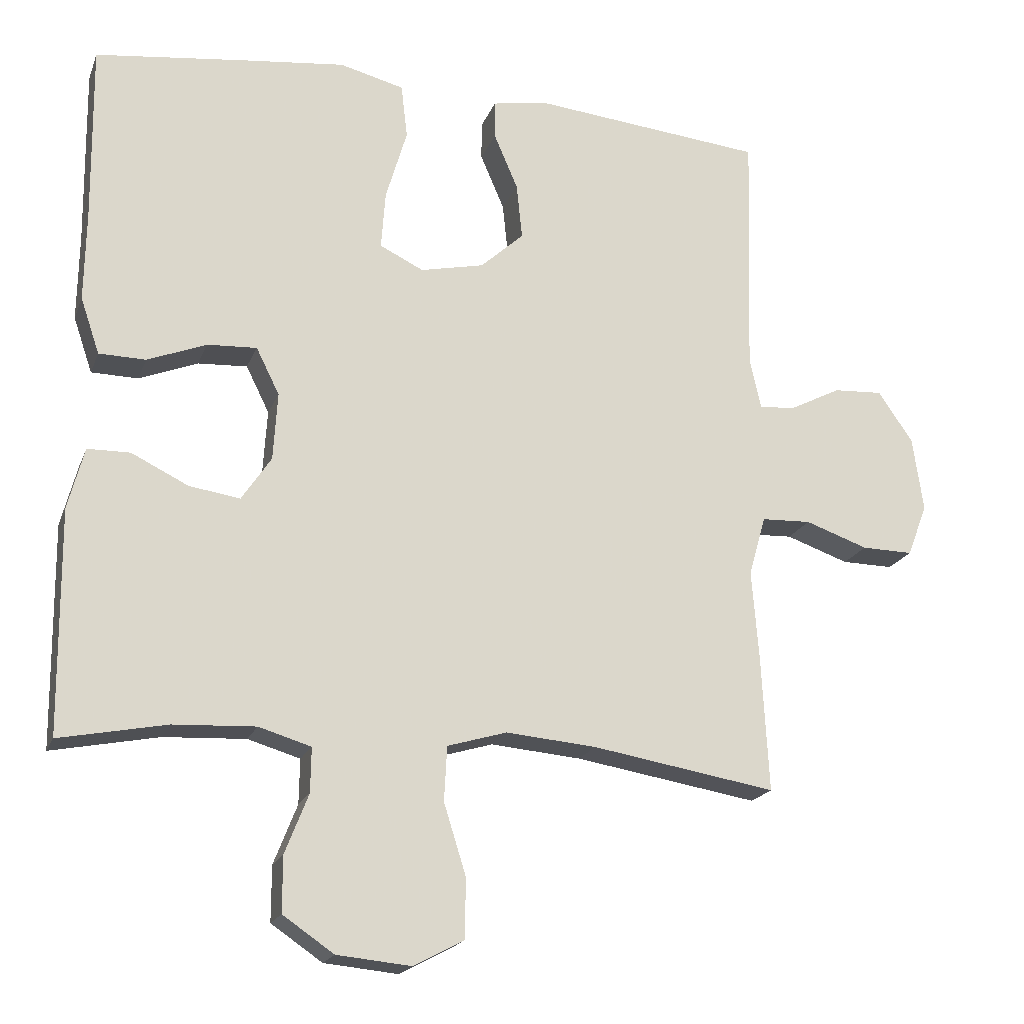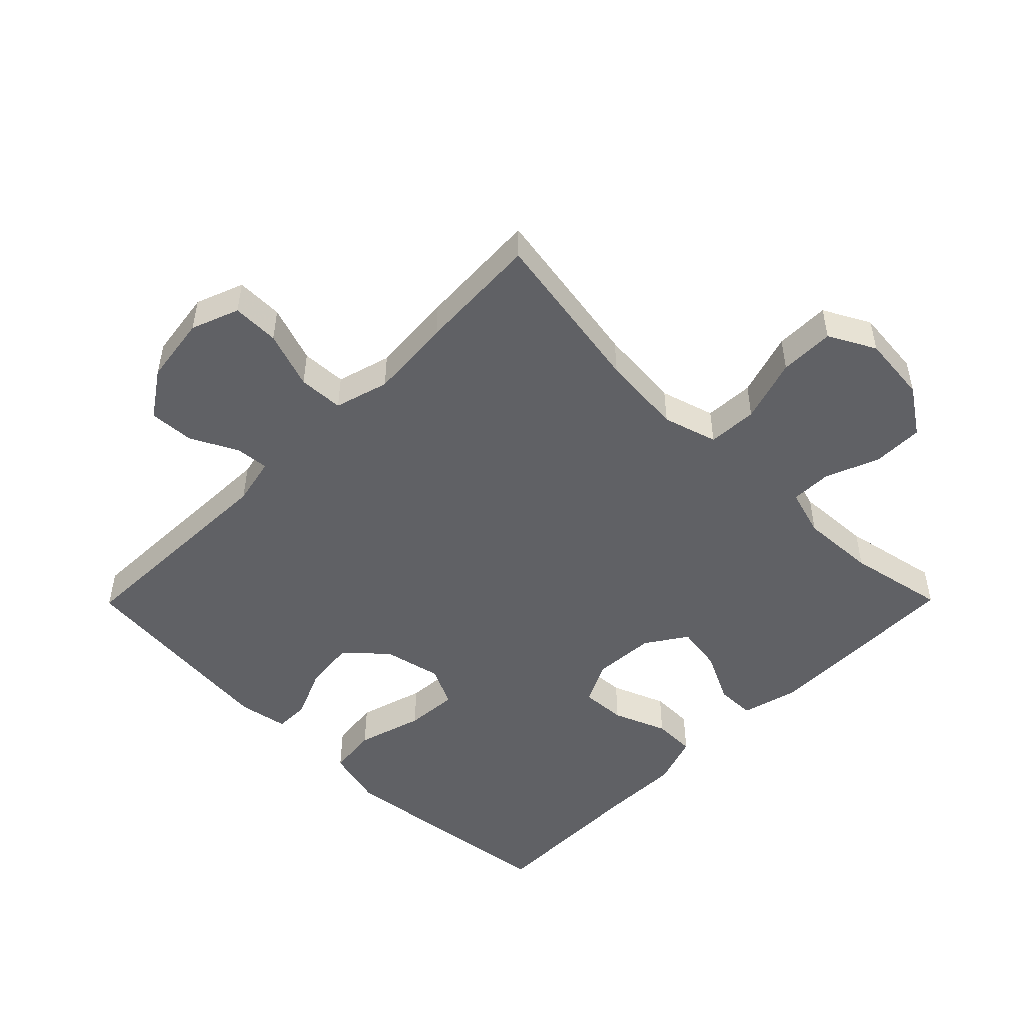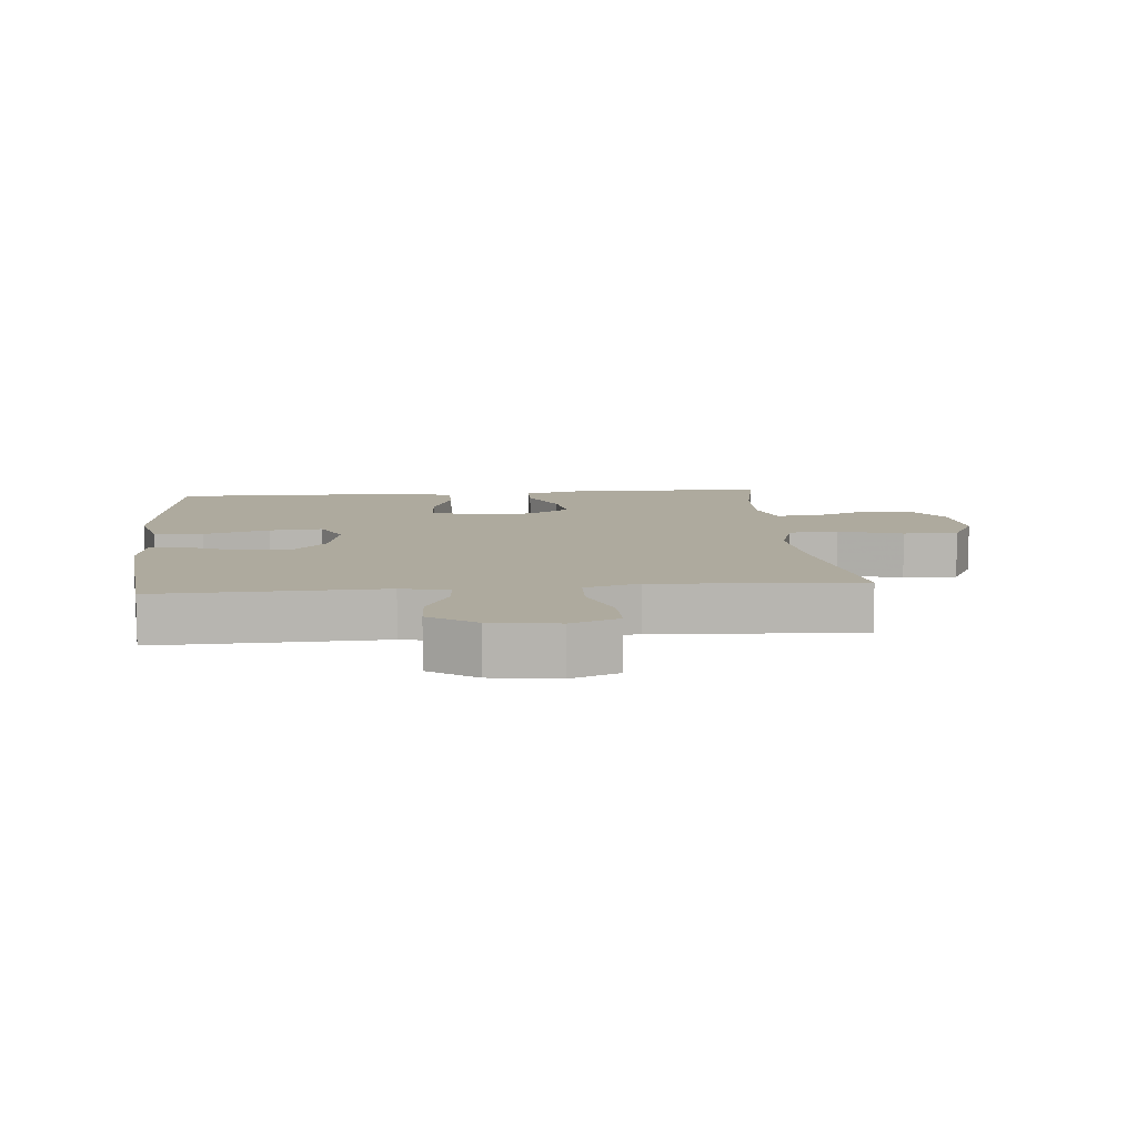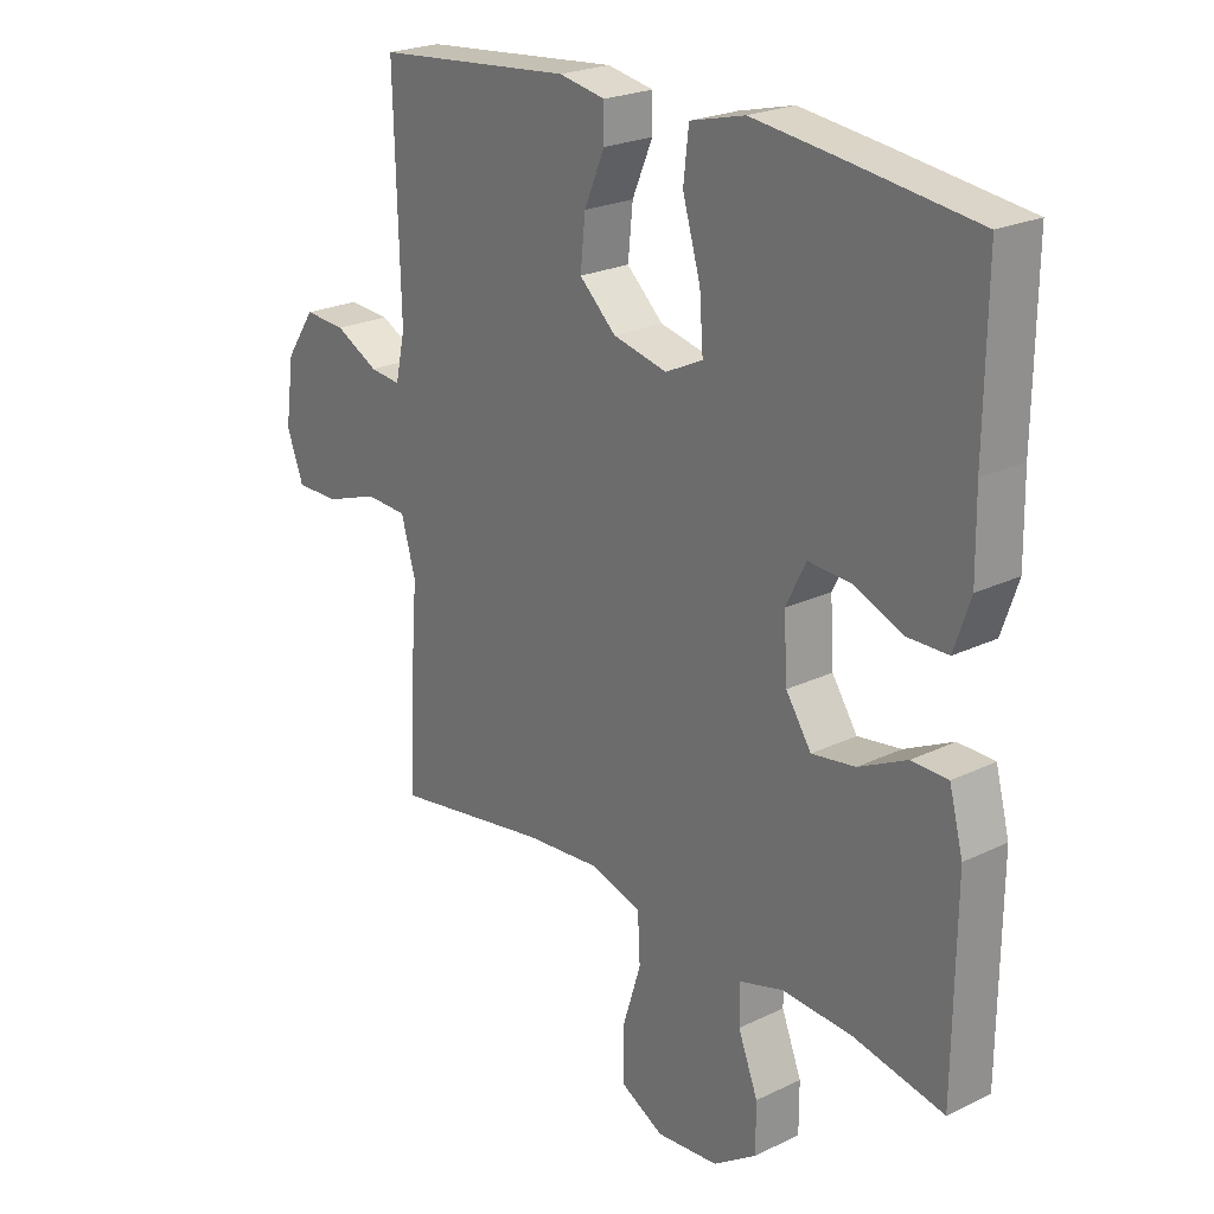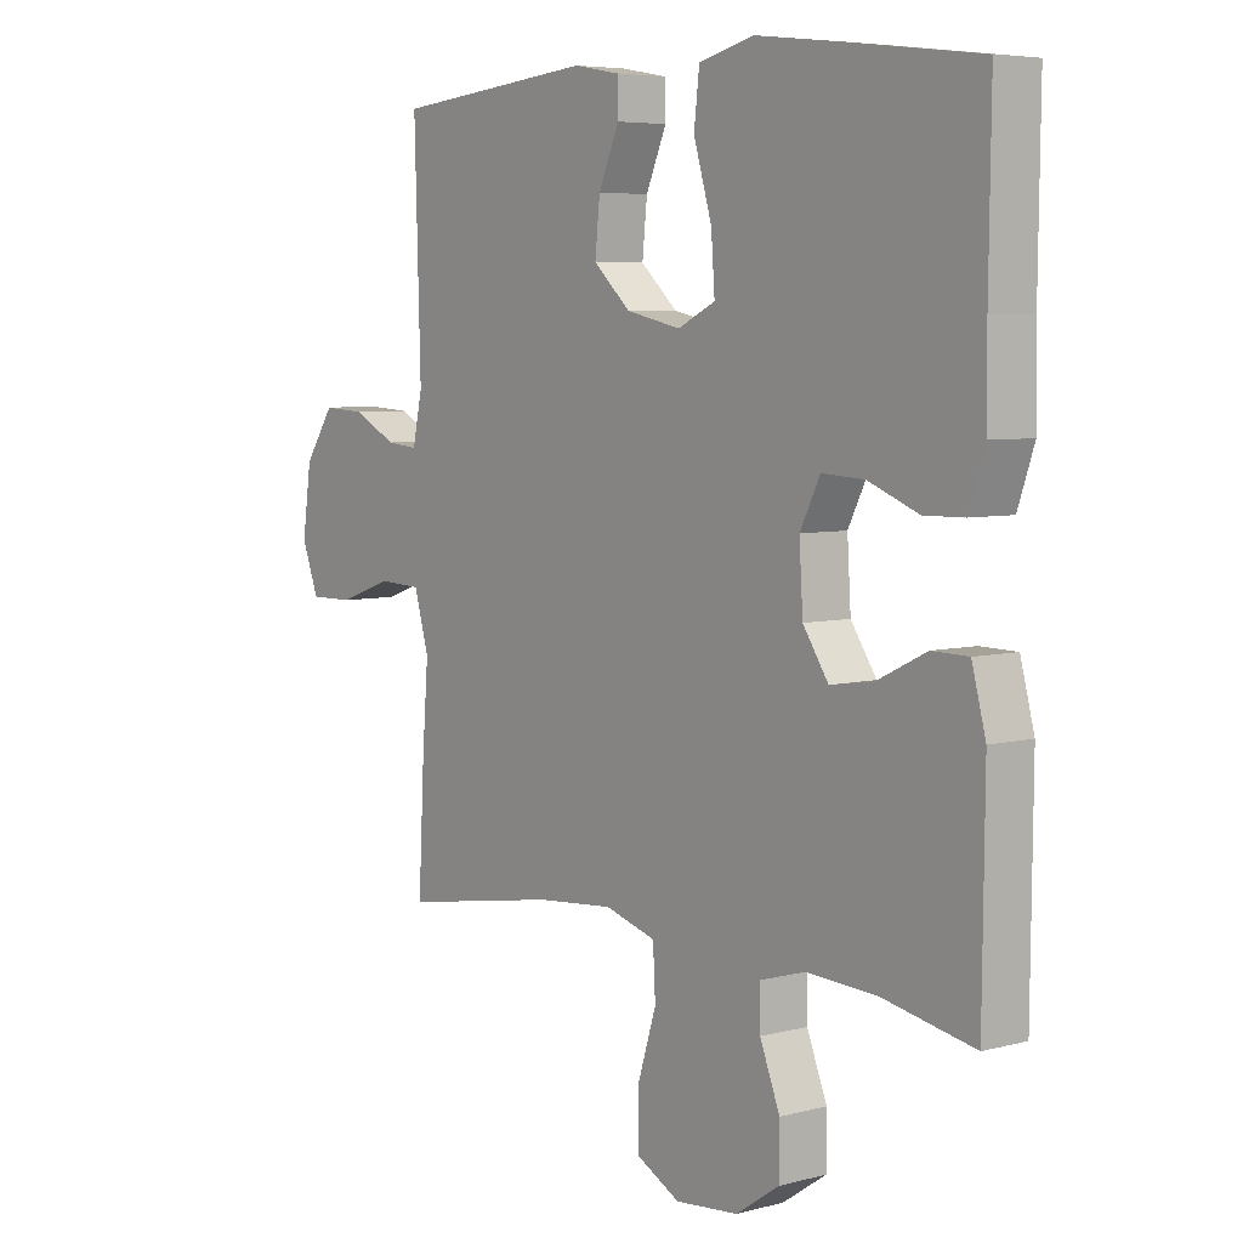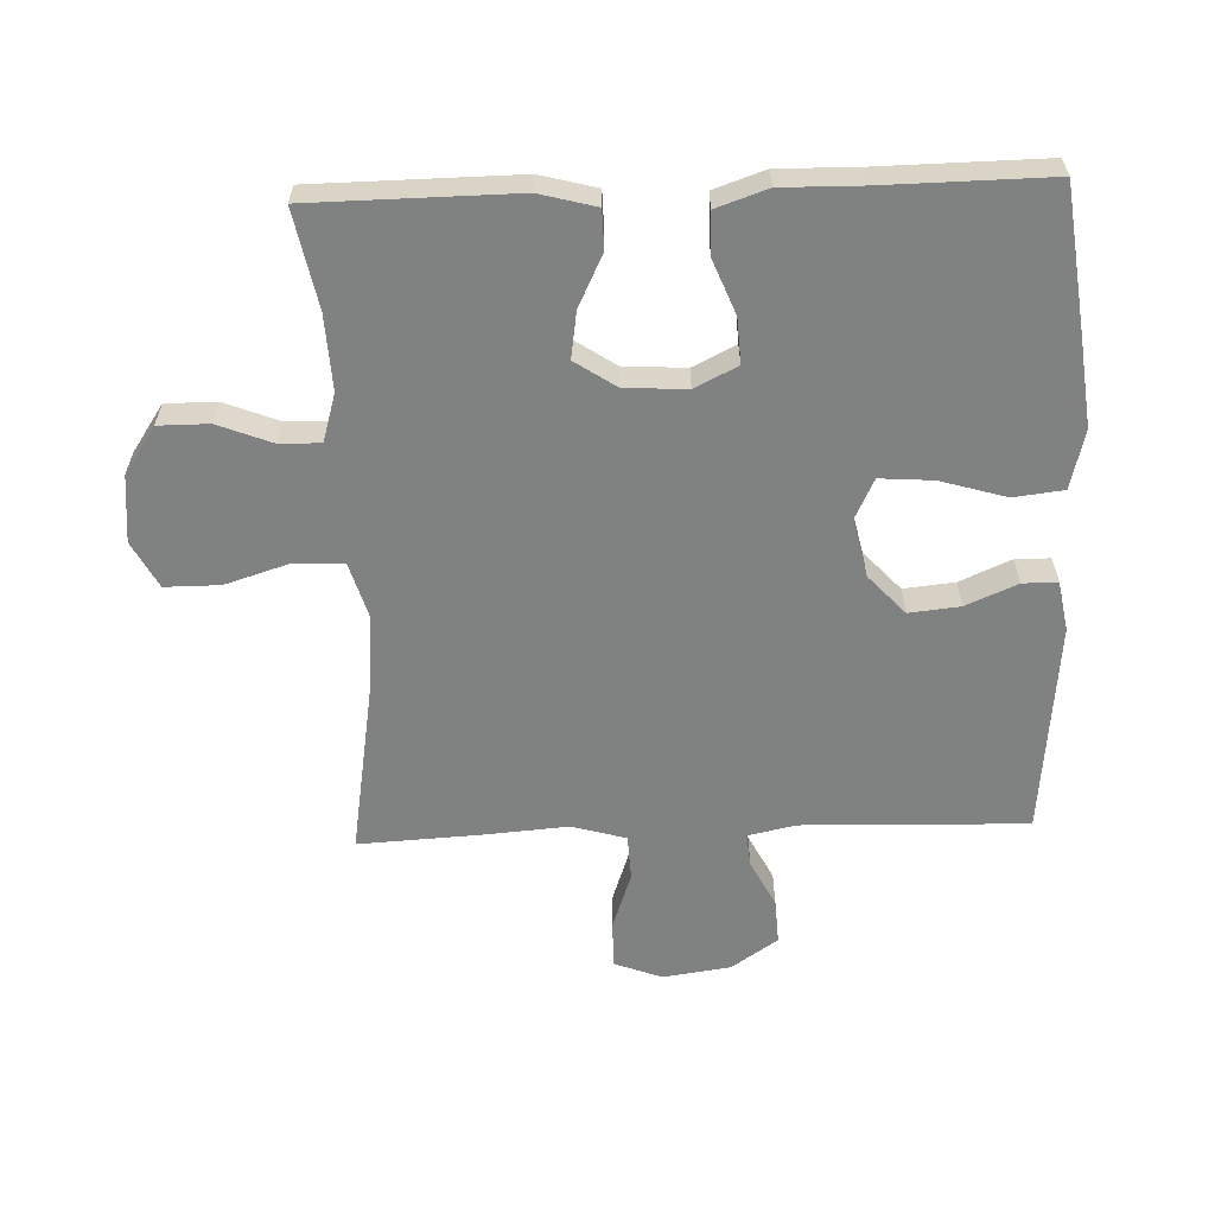
<metadata>
{"format":"obj","ext":"obj","renderer":"f3d","projection":"perspective","resolution":1024,"background":"white","views":[{"elev":-19.4,"azim":-17.2,"up":"+Z"},{"elev":-49.7,"azim":135.3,"up":"+Y"},{"elev":9.3,"azim":84.7,"up":"+Y"},{"elev":23.2,"azim":-129.2,"up":"+Z"},{"elev":5.8,"azim":-128.5,"up":"+Z"},{"elev":-60.3,"azim":-87.9,"up":"+Y"}]}
</metadata>
<code>
v 0.5 0.07 -0.5
v 0.24 0.07 -0.457
v 0.112 0.07 -0.446
v 0.028 0.07 -0.471
v 0.024 0.07 -0.548
v 0.055 0.07 -0.647
v 0.055 0.07 -0.732
v -0.017 0.07 -0.77
v -0.121 0.07 -0.76
v -0.193 0.07 -0.711
v -0.193 0.07 -0.633
v -0.16 0.07 -0.549
v -0.159 0.07 -0.486
v -0.233 0.07 -0.464
v -0.349 0.07 -0.47
v -0.5 0.07 -0.5
v -0.503 0.07 -0.185
v -0.48 0.07 -0.098
v -0.42 0.07 -0.097
v -0.34 0.07 -0.136
v -0.268 0.07 -0.147
v -0.226 0.07 -0.084
v -0.22 0.07 0.012
v -0.253 0.07 0.078
v -0.323 0.07 0.074
v -0.406 0.07 0.041
v -0.472 0.07 0.042
v -0.499 0.07 0.121
v -0.497 0.07 0.245
v -0.5 0.07 0.5
v -0.278 0.07 0.528
v -0.142 0.07 0.544
v -0.051 0.07 0.521
v -0.042 0.07 0.444
v -0.072 0.07 0.342
v -0.078 0.07 0.26
v -0.016 0.07 0.23
v 0.074 0.07 0.25
v 0.135 0.07 0.306
v 0.127 0.07 0.385
v 0.093 0.07 0.464
v 0.093 0.07 0.518
v 0.17 0.07 0.532
v 0.5 0.07 0.5
v 0.49 0.07 0.153
v 0.506 0.07 0.079
v 0.558 0.07 0.084
v 0.63 0.07 0.121
v 0.7 0.07 0.125
v 0.749 0.07 0.053
v 0.764 0.07 -0.052
v 0.736 0.07 -0.126
v 0.663 0.07 -0.125
v 0.574 0.07 -0.094
v 0.504 0.07 -0.097
v 0.48 0.07 -0.181
v 0.49 0.07 -0.31
v 0.5 0 -0.5
v 0.24 0 -0.457
v 0.112 0 -0.446
v 0.028 0 -0.471
v 0.024 0 -0.548
v 0.055 0 -0.647
v 0.055 0 -0.732
v -0.017 0 -0.77
v -0.121 0 -0.76
v -0.193 0 -0.711
v -0.193 0 -0.633
v -0.16 0 -0.549
v -0.159 0 -0.486
v -0.233 0 -0.464
v -0.349 0 -0.47
v -0.5 0 -0.5
v -0.503 0 -0.185
v -0.48 0 -0.098
v -0.42 0 -0.097
v -0.34 0 -0.136
v -0.268 0 -0.147
v -0.226 0 -0.084
v -0.22 0 0.012
v -0.253 0 0.078
v -0.323 0 0.074
v -0.406 0 0.041
v -0.472 0 0.042
v -0.499 0 0.121
v -0.497 0 0.245
v -0.5 0 0.5
v -0.278 0 0.528
v -0.142 0 0.544
v -0.051 0 0.521
v -0.042 0 0.444
v -0.072 0 0.342
v -0.078 0 0.26
v -0.016 0 0.23
v 0.074 0 0.25
v 0.135 0 0.306
v 0.127 0 0.385
v 0.093 0 0.464
v 0.093 0 0.518
v 0.17 0 0.532
v 0.5 0 0.5
v 0.49 0 0.153
v 0.506 0 0.079
v 0.558 0 0.084
v 0.63 0 0.121
v 0.7 0 0.125
v 0.749 0 0.053
v 0.764 0 -0.052
v 0.736 0 -0.126
v 0.663 0 -0.125
v 0.574 0 -0.094
v 0.504 0 -0.097
v 0.48 0 -0.181
v 0.49 0 -0.31
f 56 57 1 2
f 55 56 2 3
f 51 52 53 54
f 51 54 55
f 50 51 55
f 47 48 49 50
f 46 47 50 55
f 45 46 55 3
f 40 41 42 43
f 39 40 43 44
f 38 39 44 45
f 32 33 34 35
f 32 35 36
f 29 30 31 32
f 29 32 36
f 28 29 36 37
f 25 26 27 28
f 24 25 28 37
f 17 18 19 20
f 15 16 17 20
f 14 15 20 21
f 13 14 21 22
f 9 10 11 12
f 9 12 13
f 8 9 13
f 5 6 7 8
f 4 5 8 13
f 23 24 37 38
f 22 23 38 45
f 13 22 45
f 3 4 13 45
f 59 58 114 113
f 60 59 113 112
f 111 110 109 108
f 112 111 108
f 112 108 107
f 107 106 105 104
f 112 107 104 103
f 60 112 103 102
f 100 99 98 97
f 101 100 97 96
f 102 101 96 95
f 92 91 90 89
f 93 92 89
f 89 88 87 86
f 93 89 86
f 94 93 86 85
f 85 84 83 82
f 94 85 82 81
f 77 76 75 74
f 77 74 73 72
f 78 77 72 71
f 79 78 71 70
f 69 68 67 66
f 70 69 66
f 70 66 65
f 65 64 63 62
f 70 65 62 61
f 95 94 81 80
f 102 95 80 79
f 102 79 70
f 102 70 61 60
f 1 58 59 2
f 2 59 60 3
f 3 60 61 4
f 4 61 62 5
f 5 62 63 6
f 6 63 64 7
f 7 64 65 8
f 8 65 66 9
f 9 66 67 10
f 10 67 68 11
f 11 68 69 12
f 12 69 70 13
f 13 70 71 14
f 14 71 72 15
f 15 72 73 16
f 16 73 74 17
f 17 74 75 18
f 18 75 76 19
f 19 76 77 20
f 20 77 78 21
f 21 78 79 22
f 22 79 80 23
f 23 80 81 24
f 24 81 82 25
f 25 82 83 26
f 26 83 84 27
f 27 84 85 28
f 28 85 86 29
f 29 86 87 30
f 30 87 88 31
f 31 88 89 32
f 32 89 90 33
f 33 90 91 34
f 34 91 92 35
f 35 92 93 36
f 36 93 94 37
f 37 94 95 38
f 38 95 96 39
f 39 96 97 40
f 40 97 98 41
f 41 98 99 42
f 42 99 100 43
f 43 100 101 44
f 44 101 102 45
f 45 102 103 46
f 46 103 104 47
f 47 104 105 48
f 48 105 106 49
f 49 106 107 50
f 50 107 108 51
f 51 108 109 52
f 52 109 110 53
f 53 110 111 54
f 54 111 112 55
f 55 112 113 56
f 56 113 114 57
f 57 114 58 1

</code>
